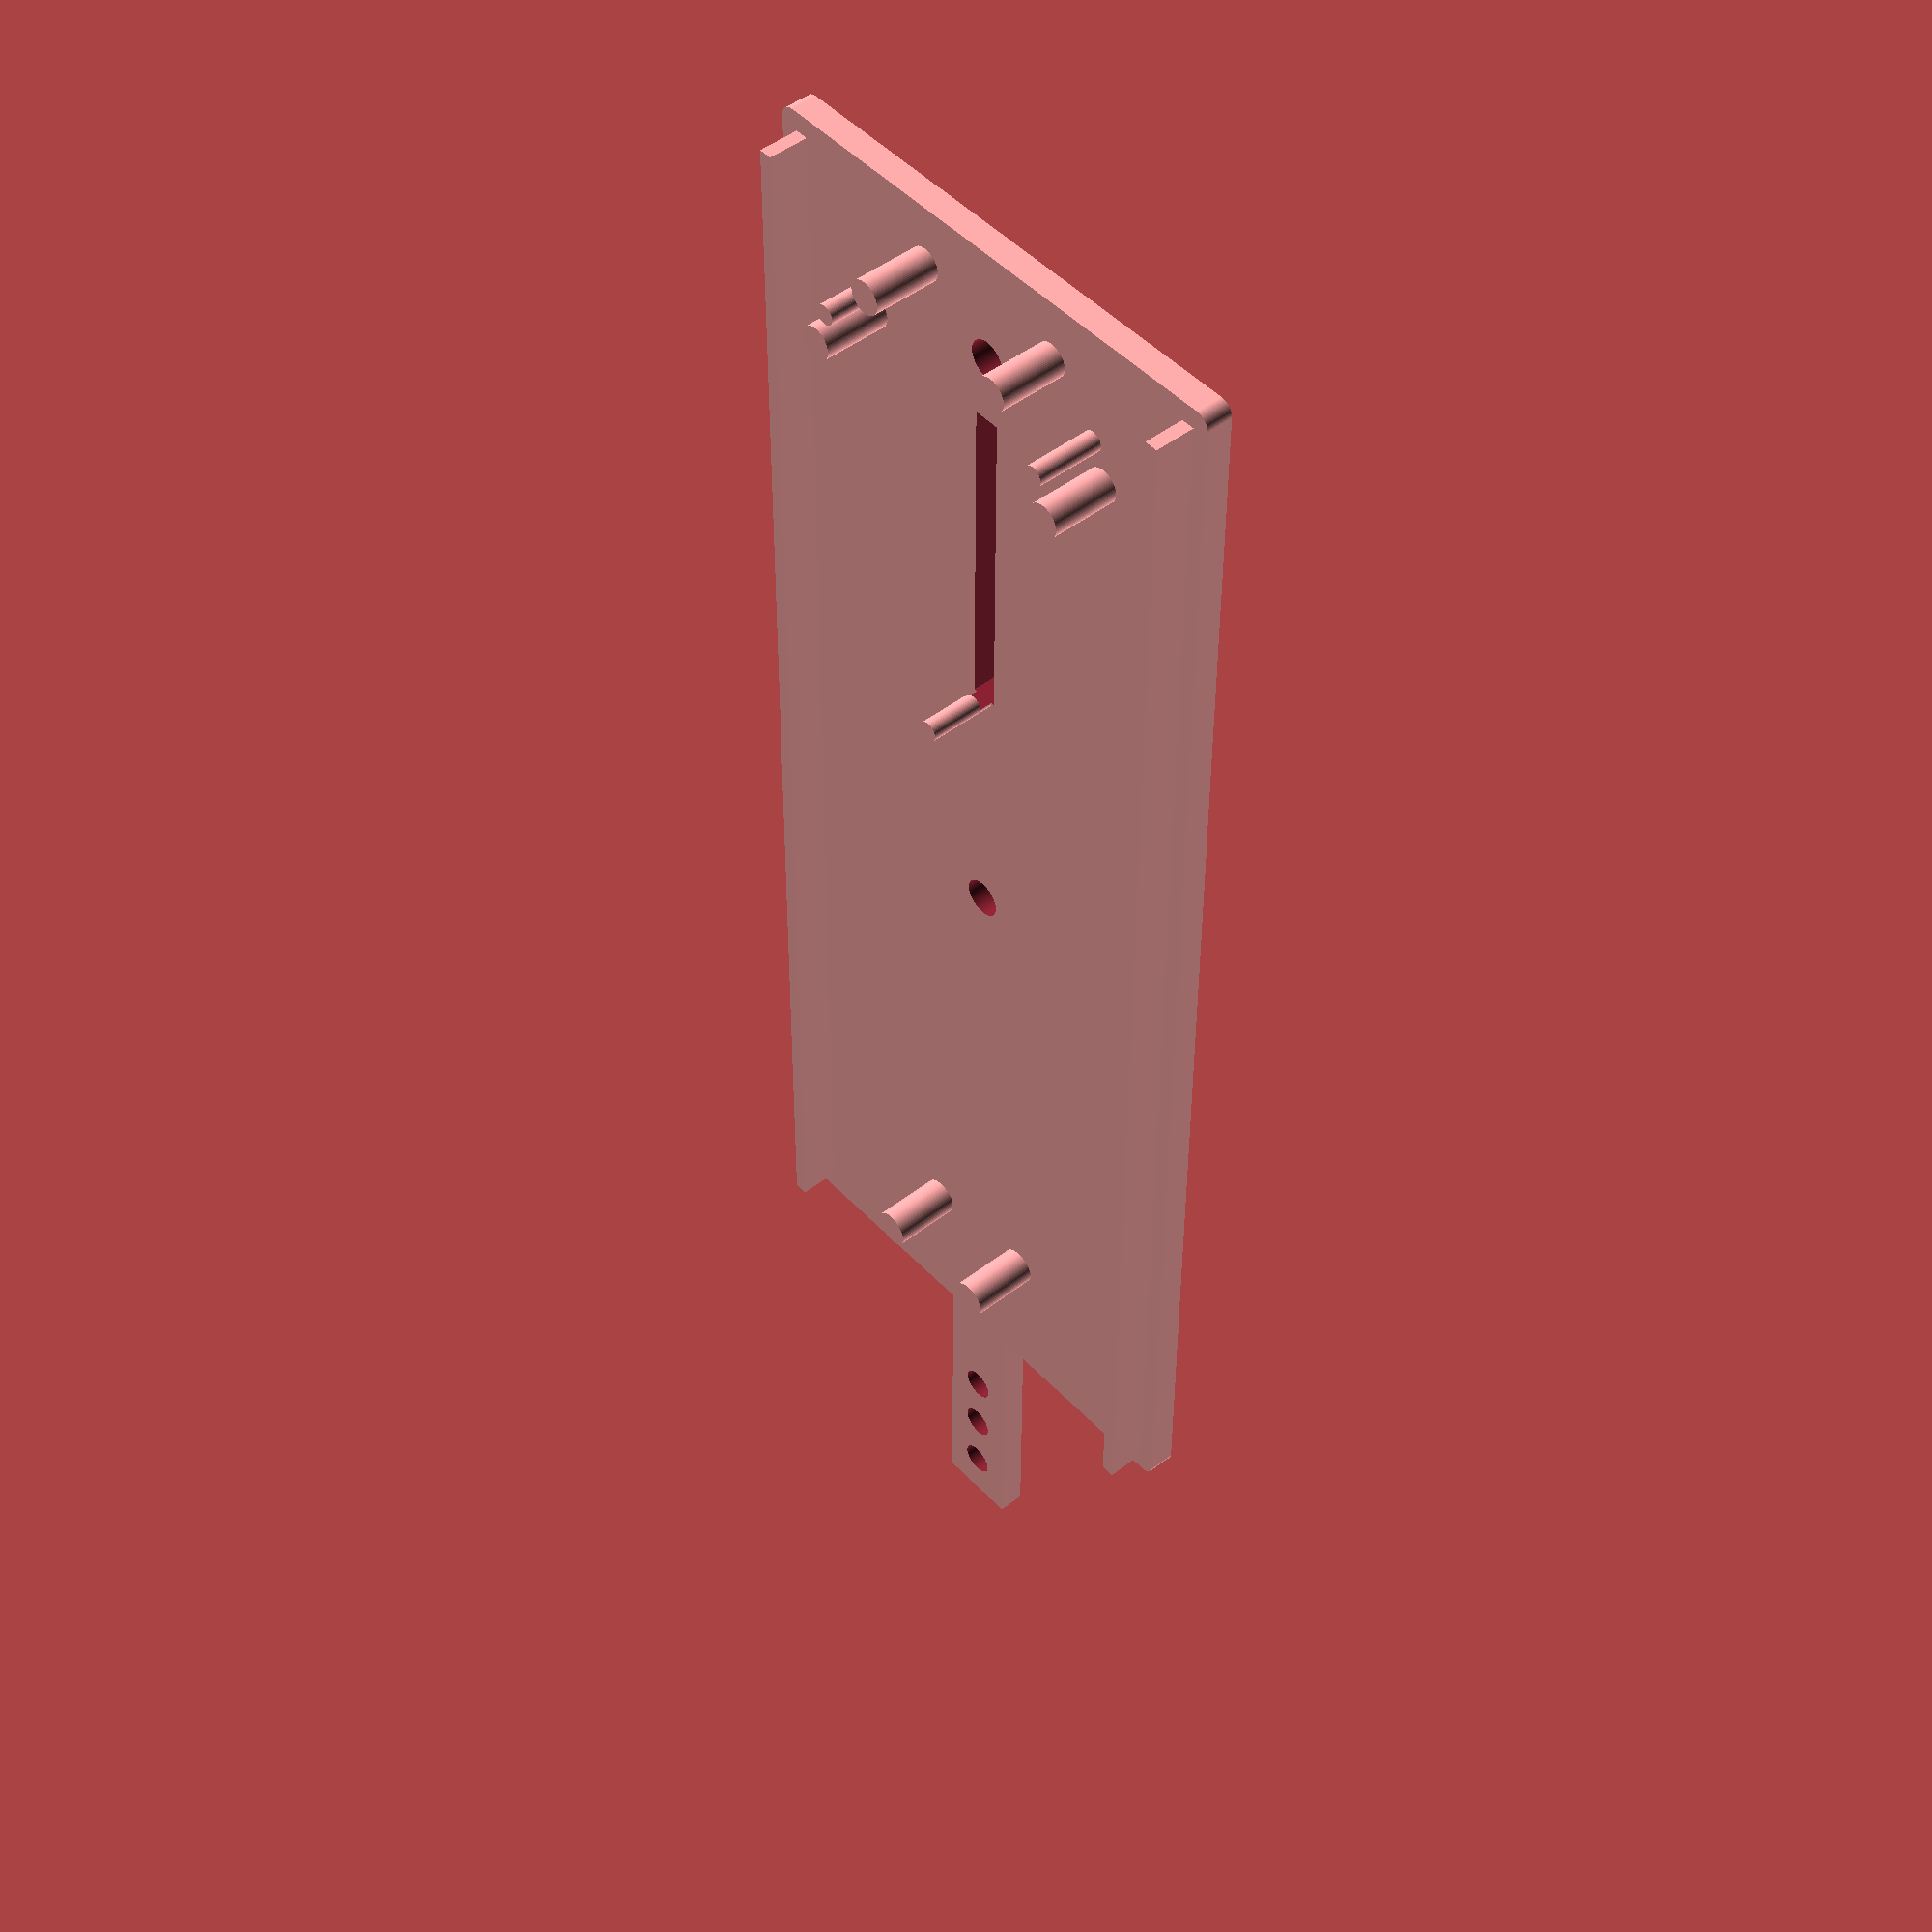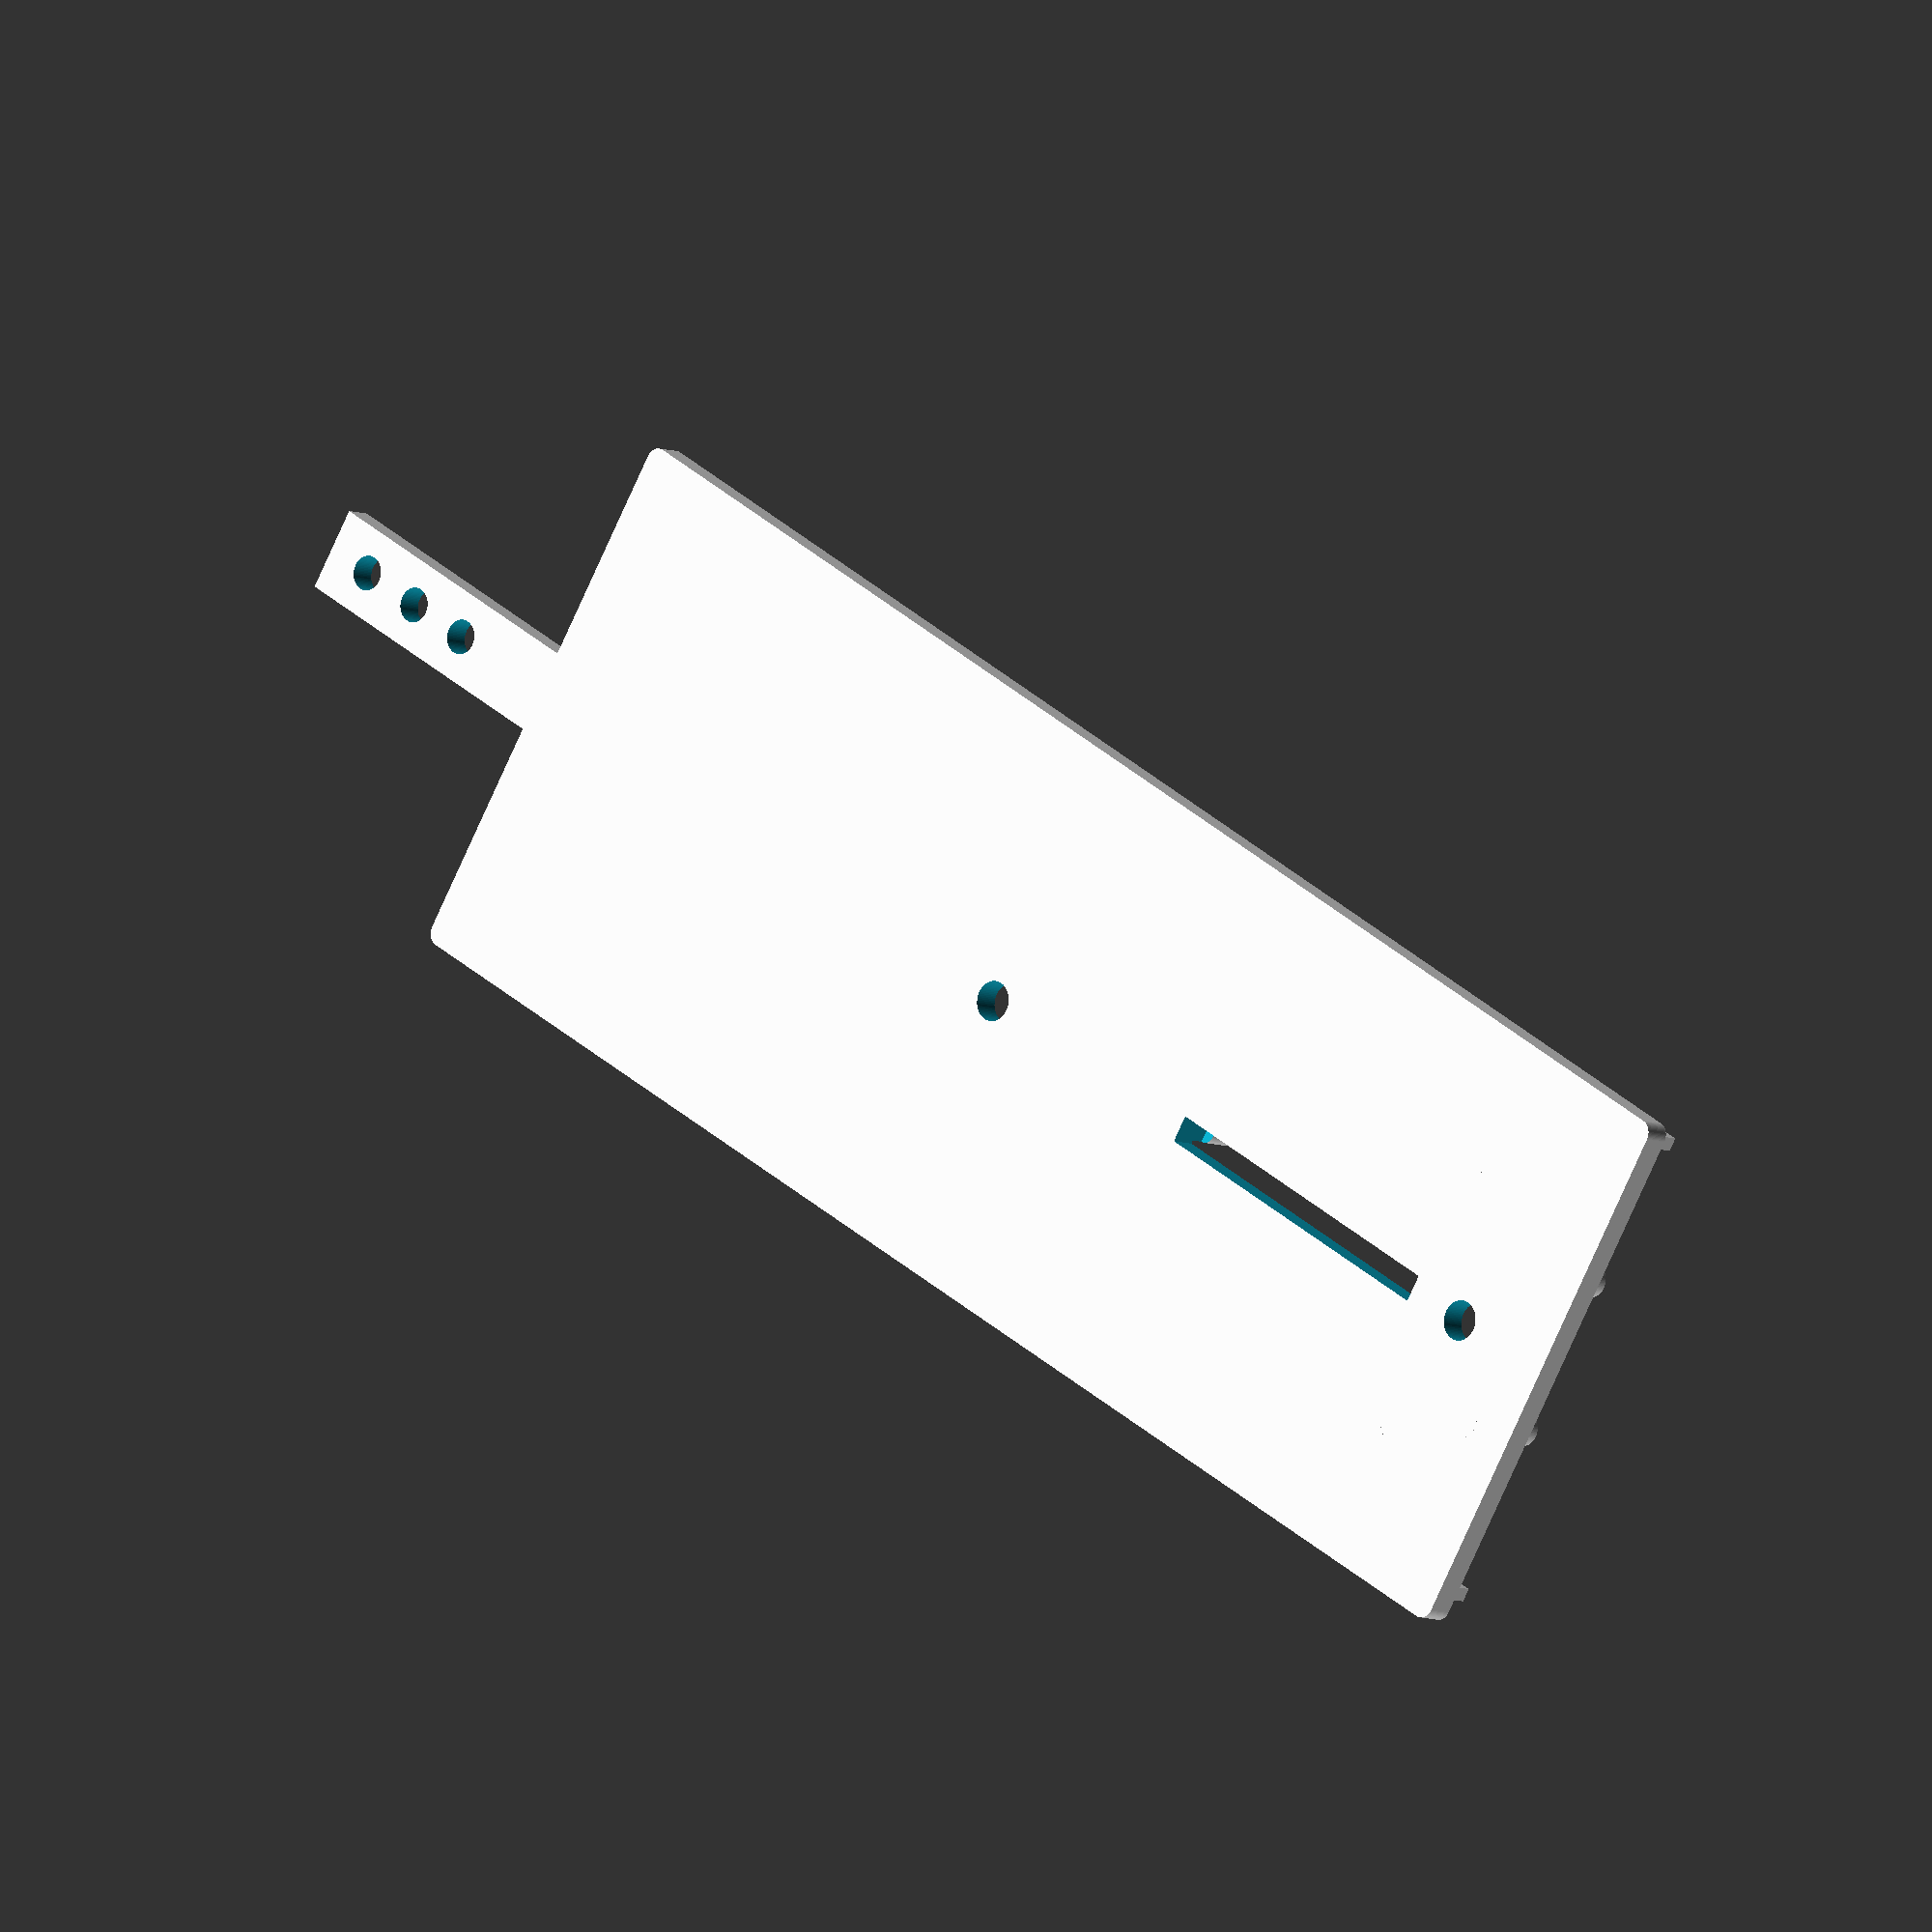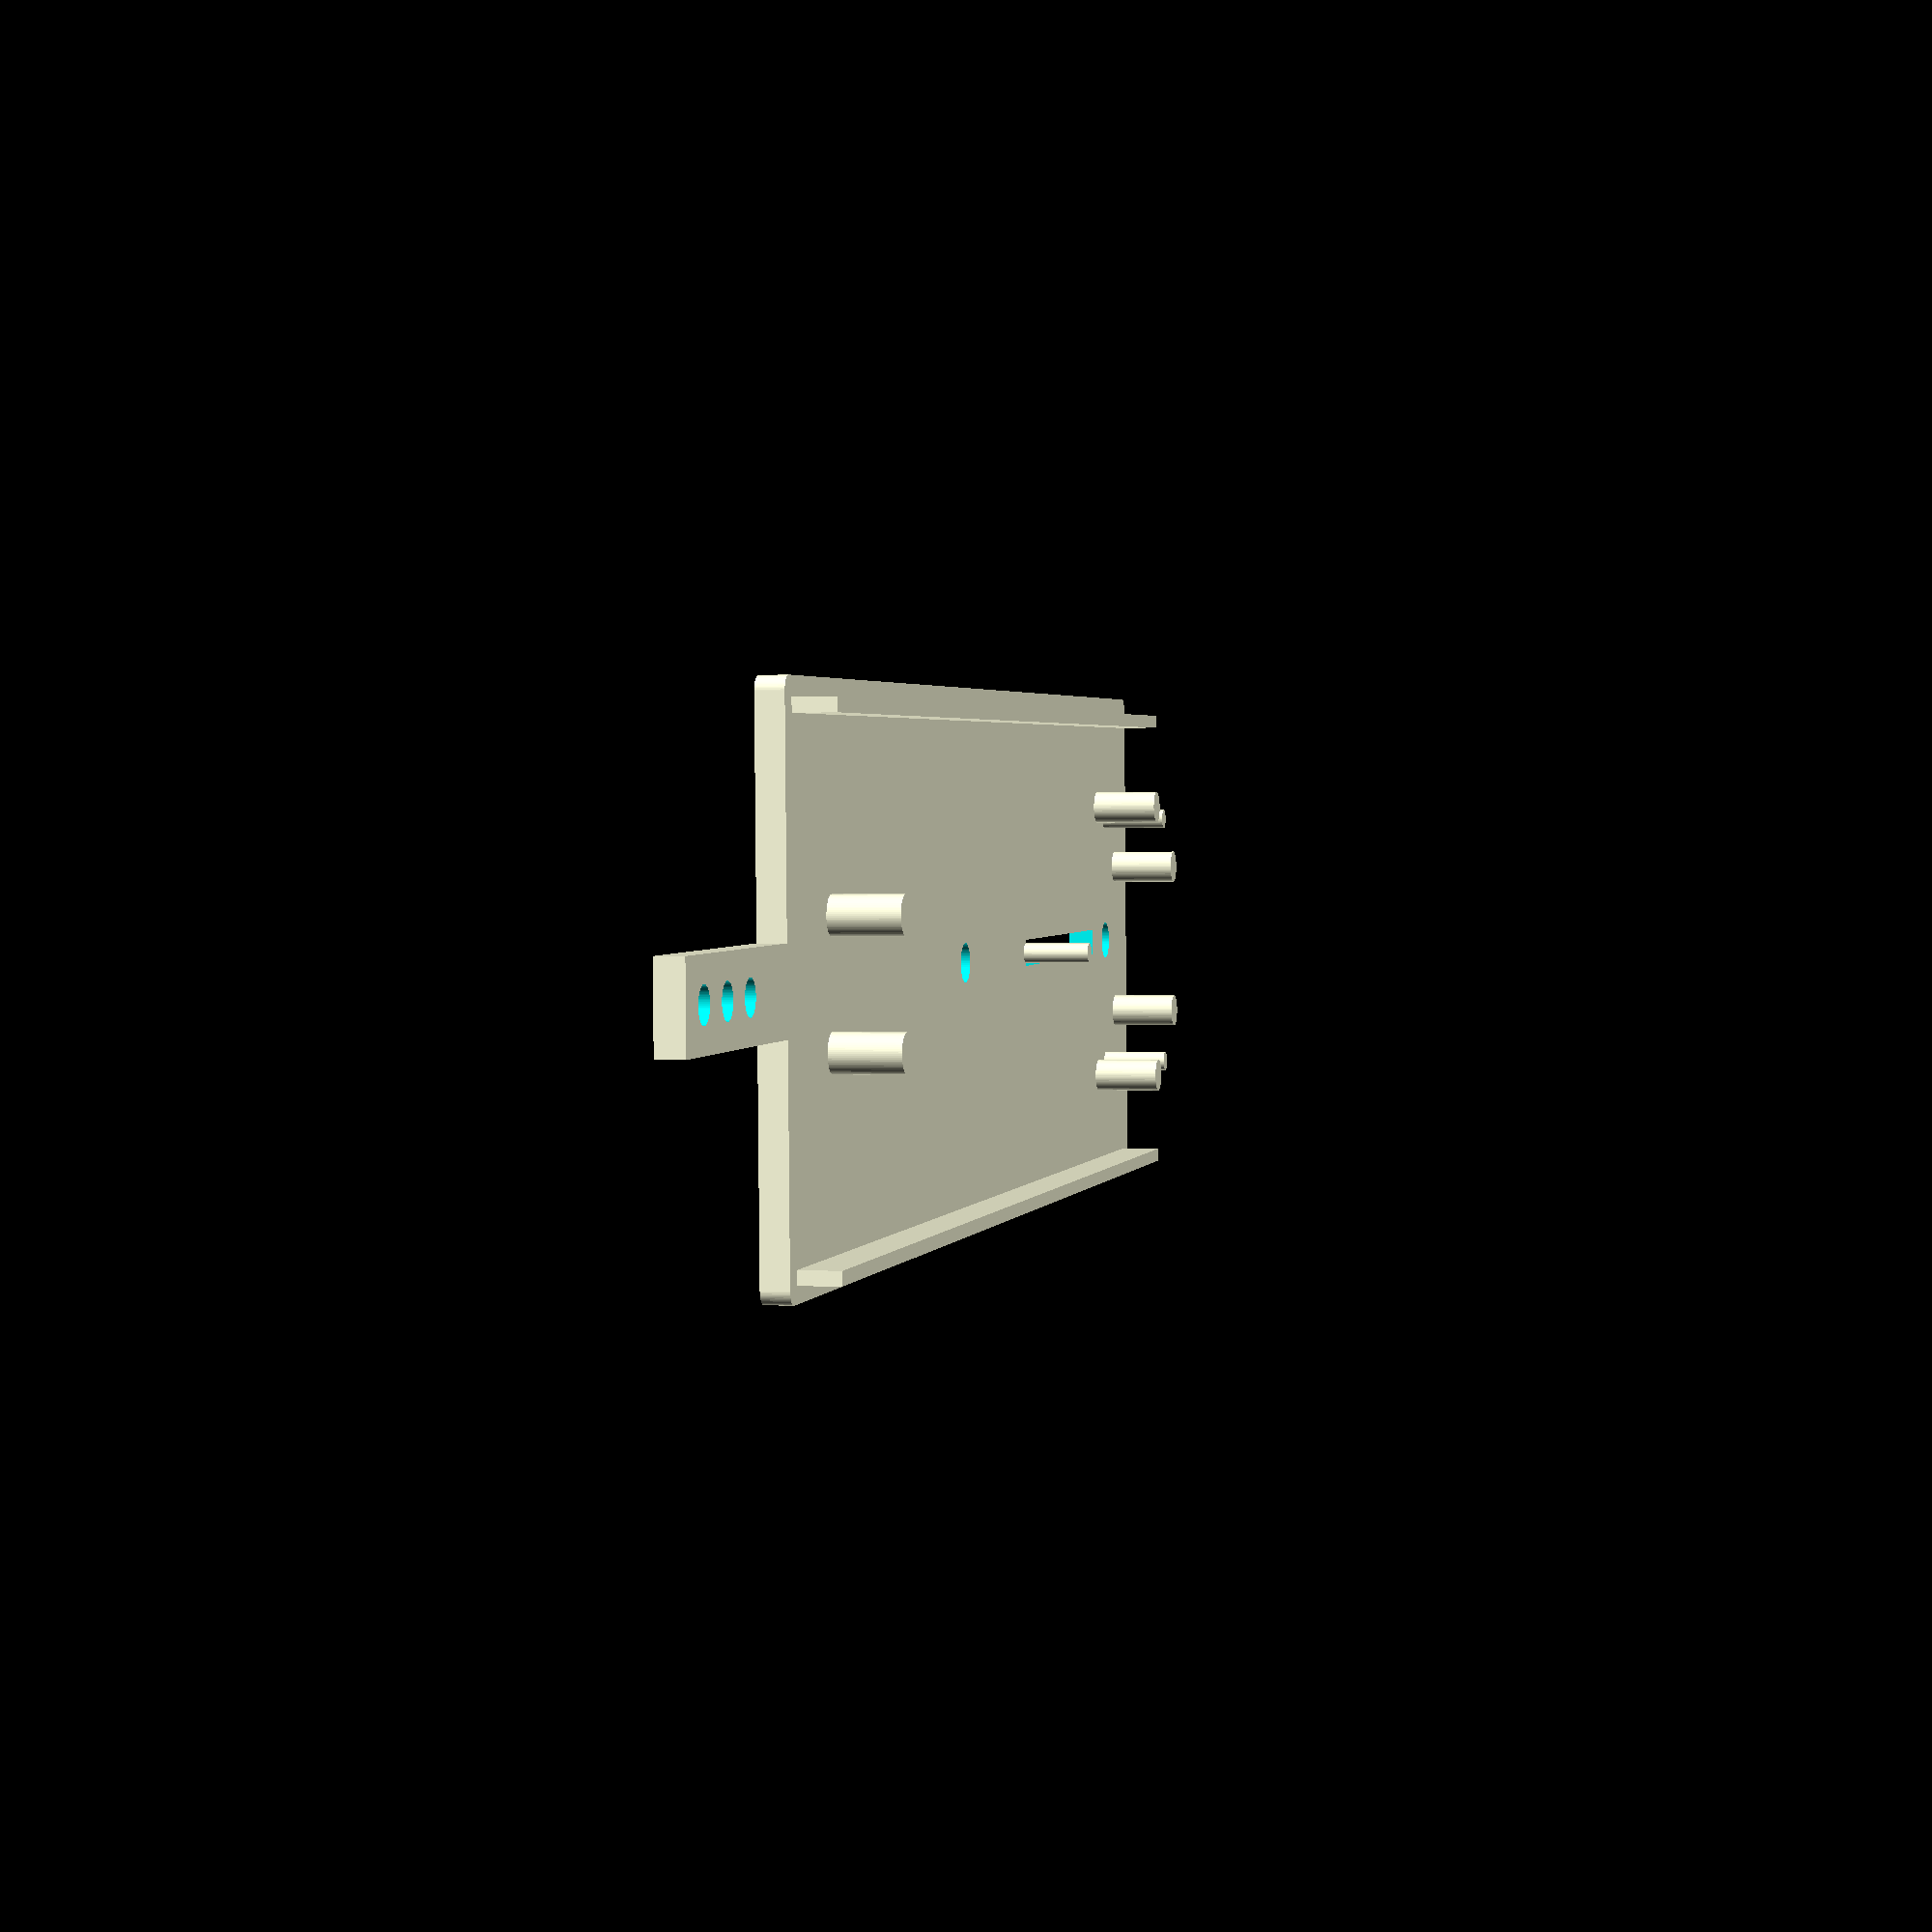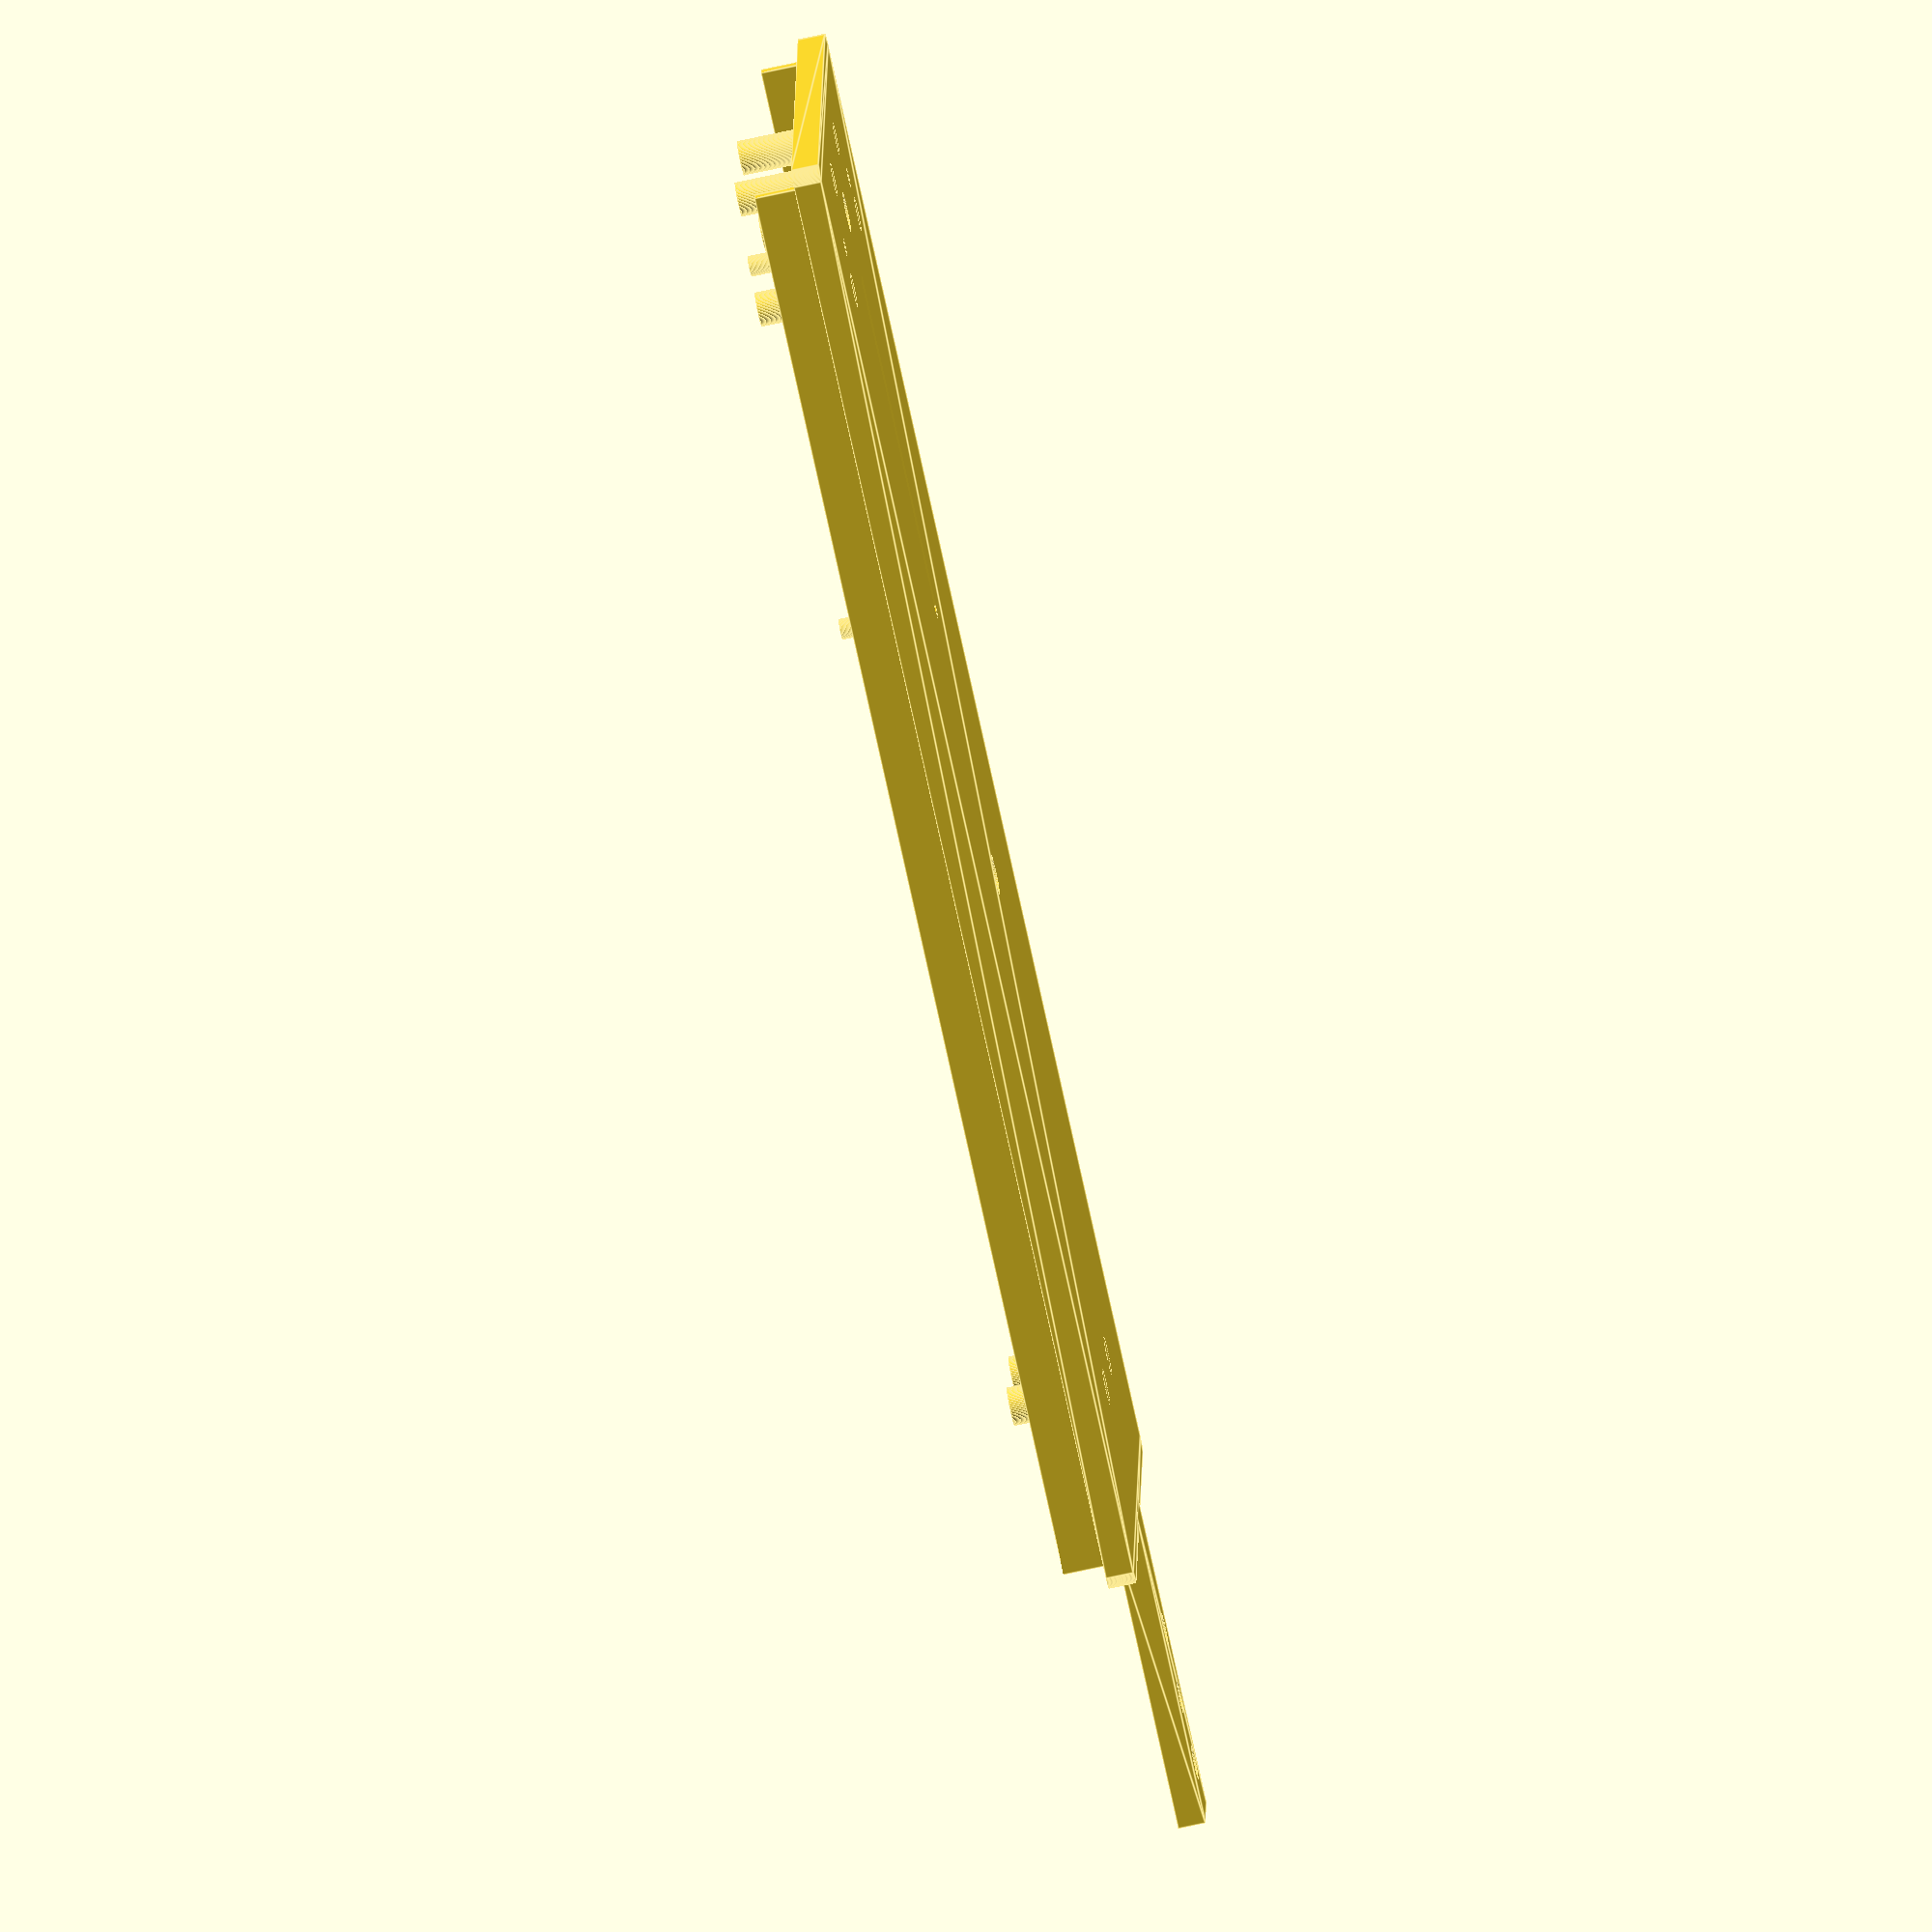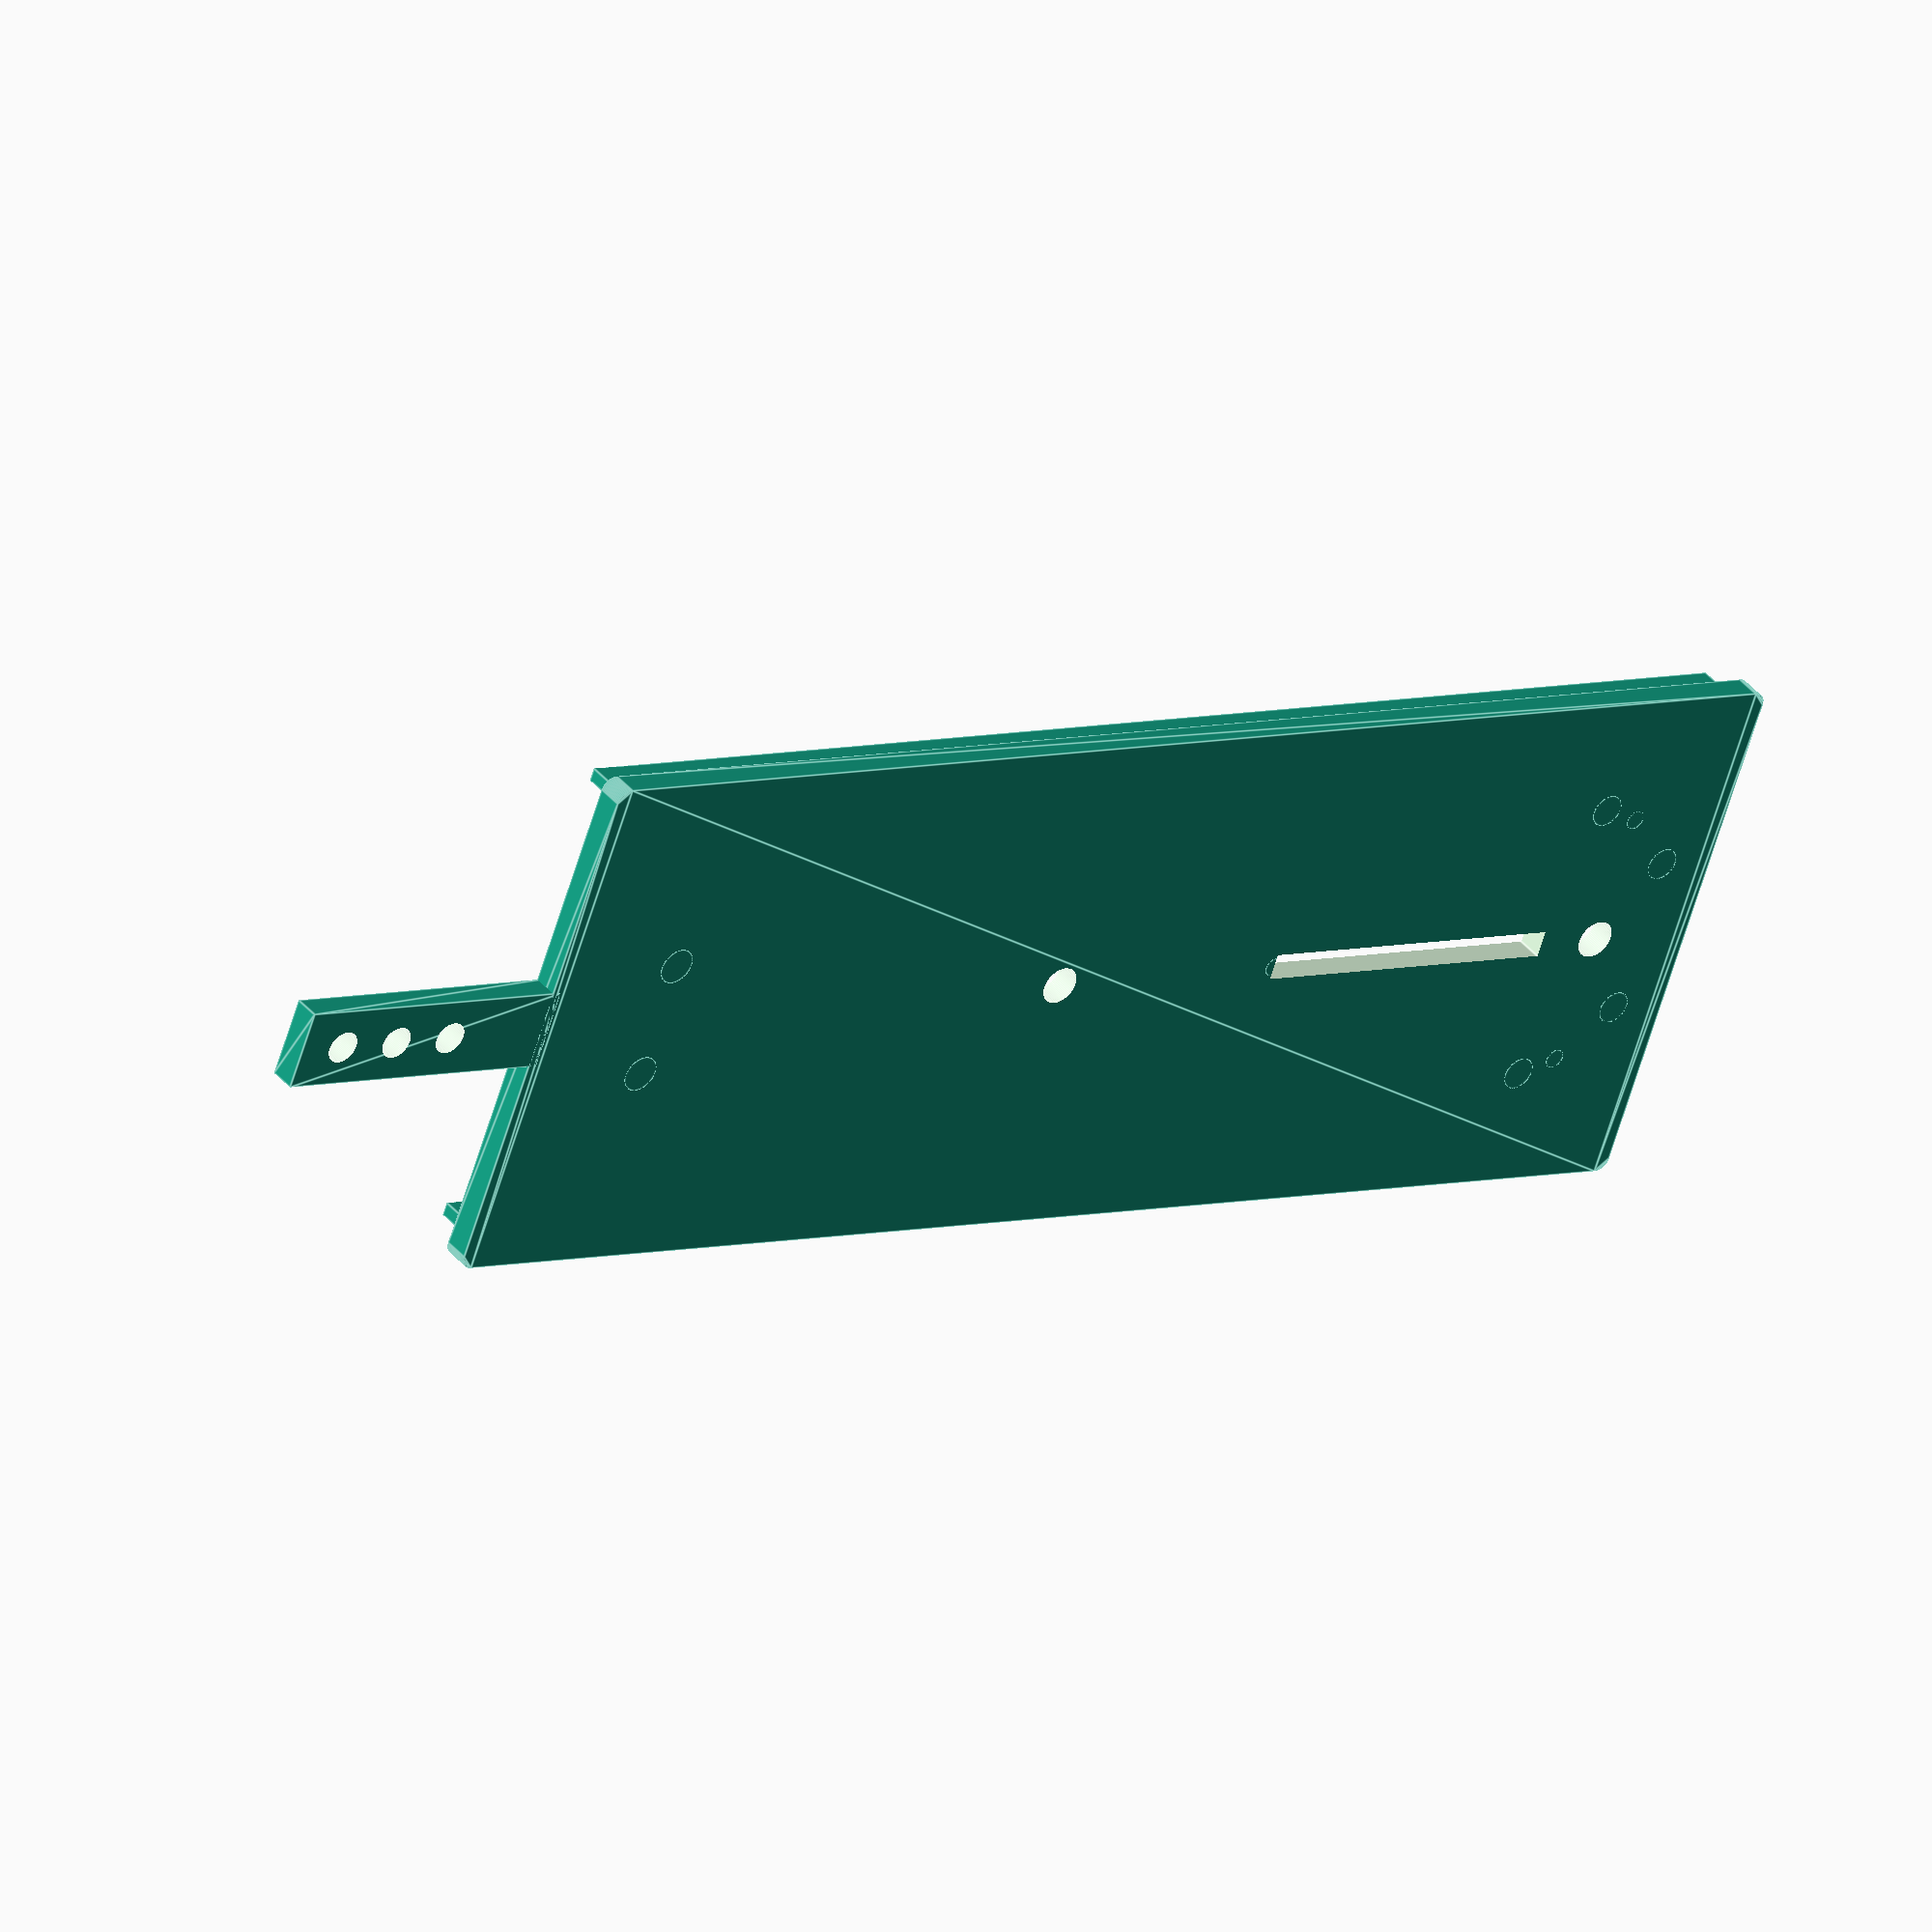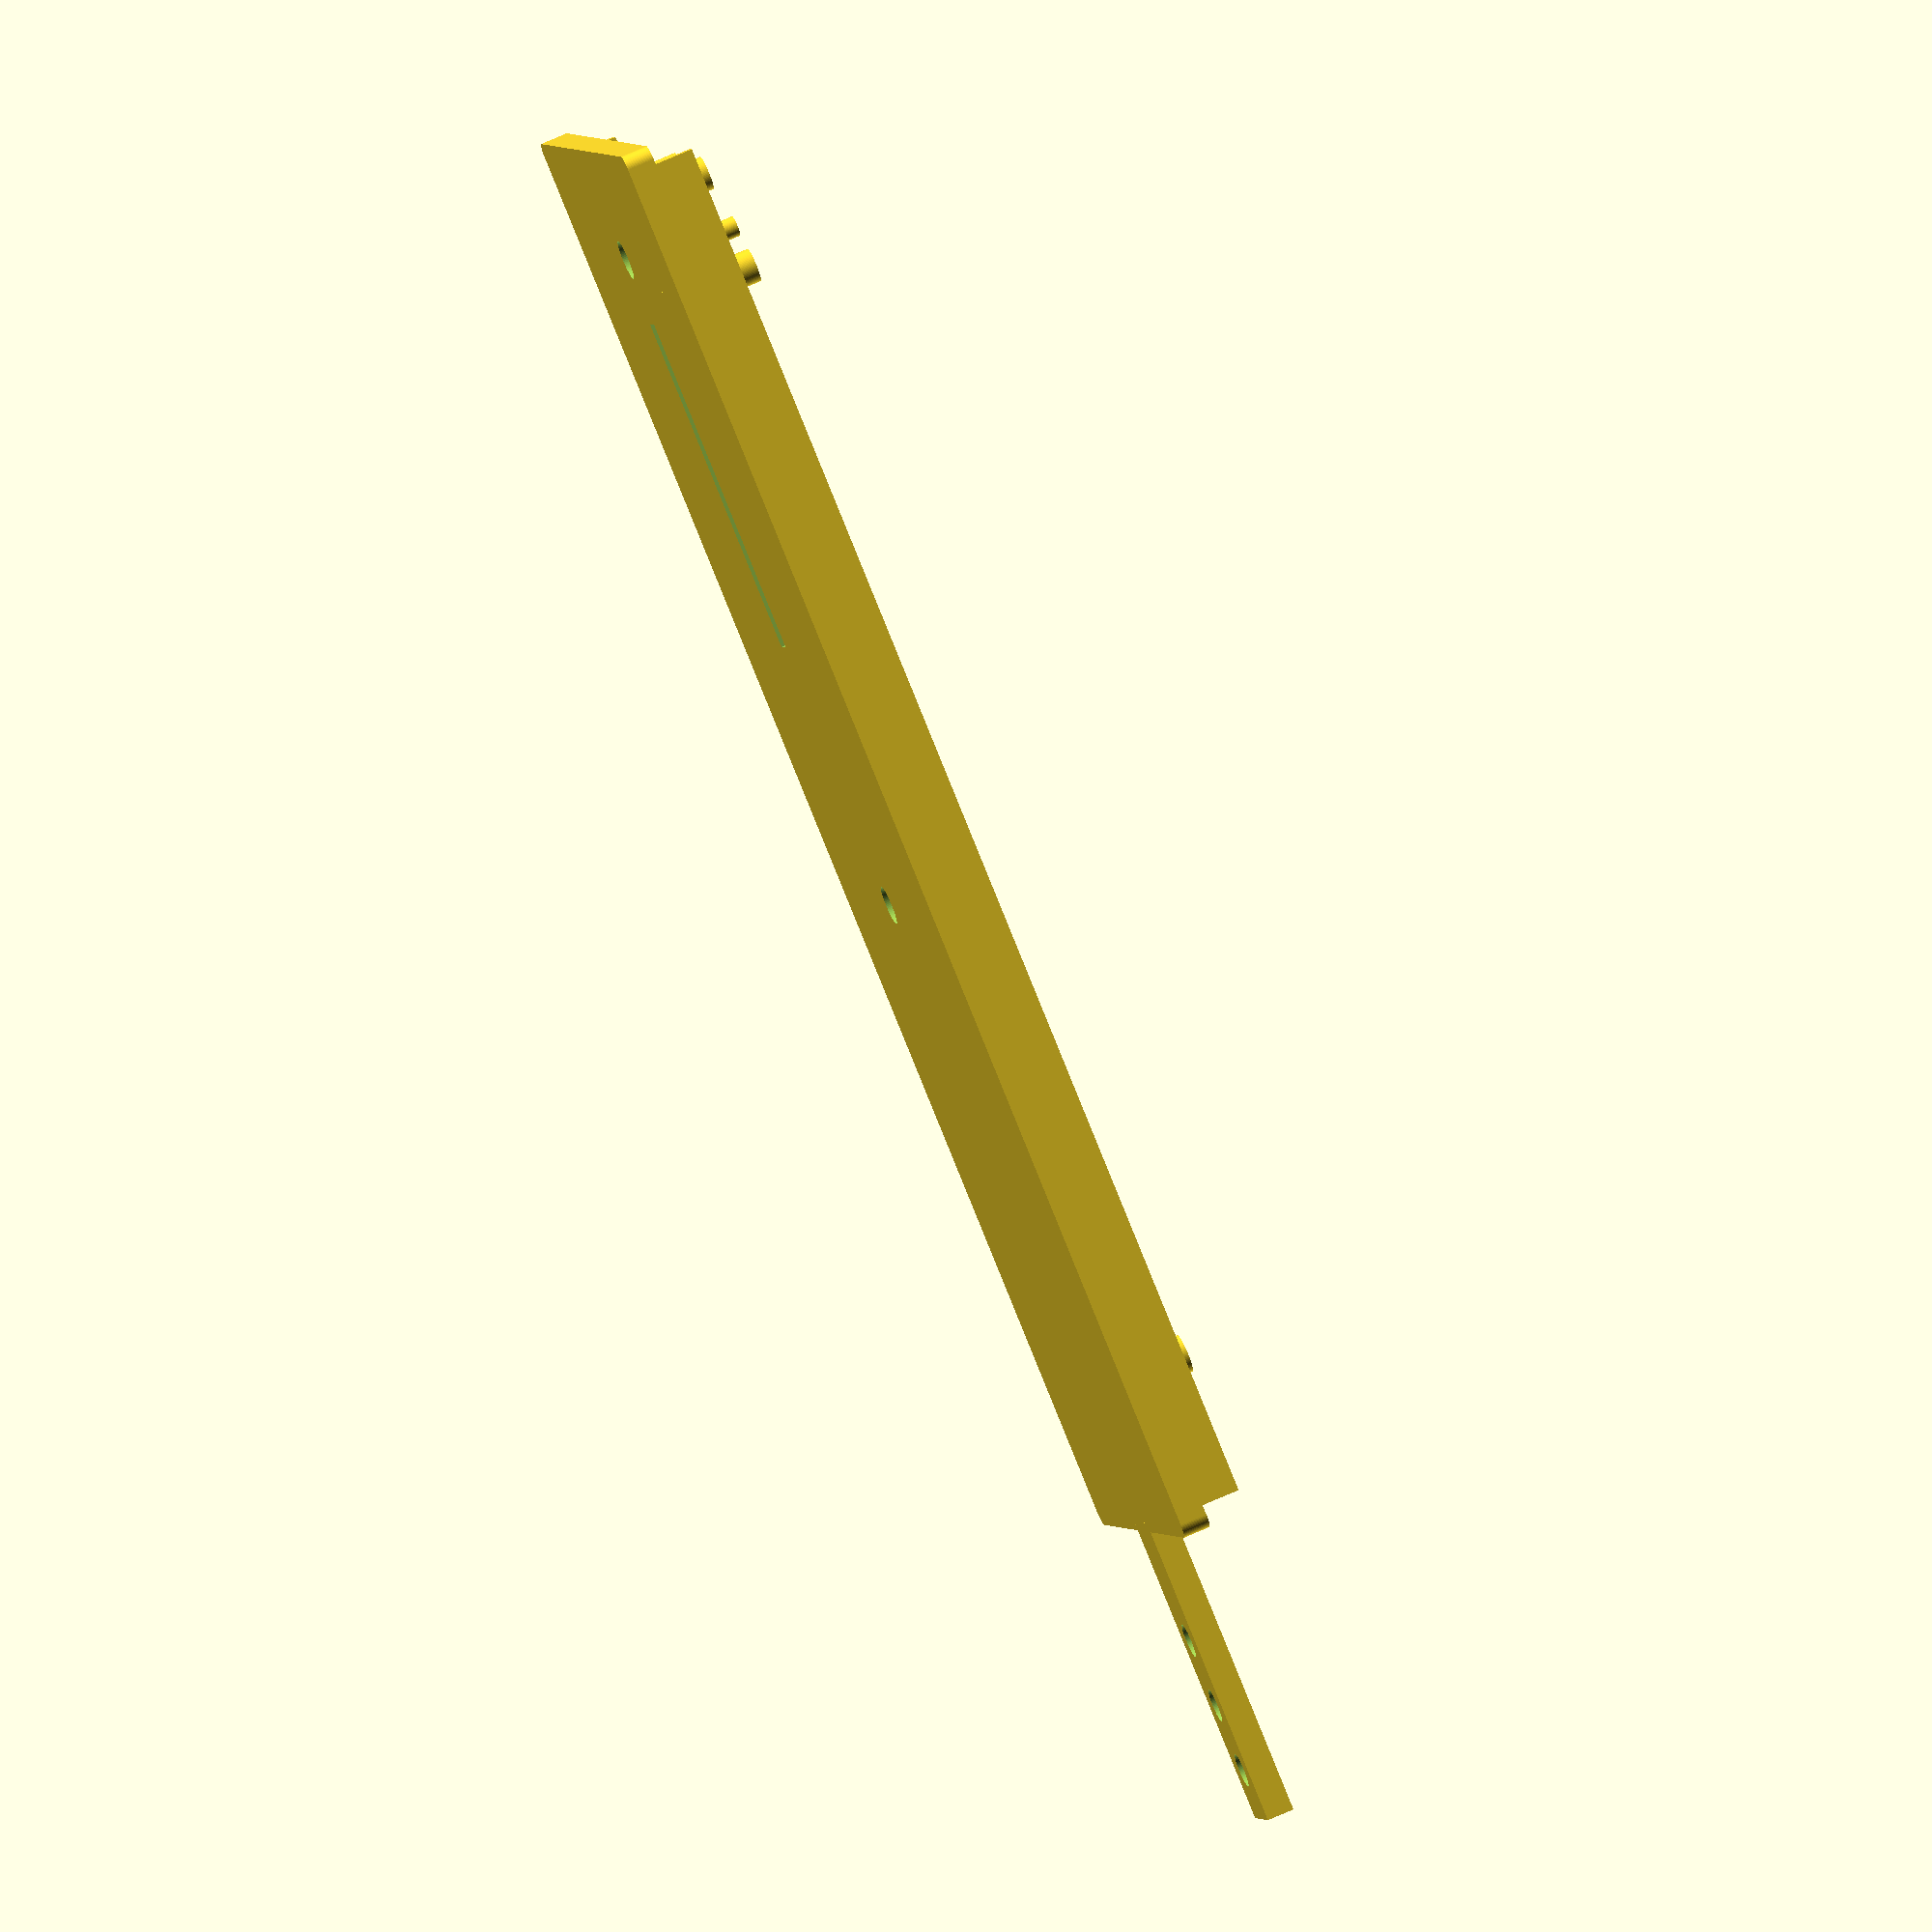
<openscad>
$fn=75;

BOX_W = 38;
BOX_L = 105;
BOX_H = 2.0;

CORNER_RADIUS = 1.0;

WALL = 1.0;

SENSOR_MOUNT_OFFSET = 15;
MIC_MOUNT_OFFSET = 100;
CABLE_GUIDE_OFFSET = 42;

module roundedRectangle(width, length, radius) {
    offset(r=radius) square([width, length], center=true);
}

// Main Box Shape
module mainBox() {
    linear_extrude(BOX_H)
    roundedRectangle(BOX_W, BOX_L, CORNER_RADIUS);
}

// Lid Rails
module lidRails() {
    translate([BOX_W/-2+WALL-0.6, BOX_L/-2+0.6, WALL+1]) 
    cube([WALL, BOX_L-(WALL*2)+0.9, 3]);
        
    translate([(BOX_W/2)-(WALL*1.8)+0.6, BOX_L/-2+0.6, WALL+1]) 
    cube([WALL,BOX_L-(WALL*2)+0.9,3]);
}

// Mic Channel Cover
module micChannelCover() {
    translate([0,-52.8, 1.0])
    rotate([90,0,0])
    linear_extrude(23.0) square([6.1,2], center=true);
}

// Mounting Studs
module mountingStuds() {
    // Mic Mounting Studs
    translate([0, MIC_MOUNT_OFFSET, 0.0])
    union() {
        translate([-4.5, -142.5, 0]) cylinder(h=7, d=2.8); 
        translate([4.5, -142.5, 0]) cylinder(h=7, d=2.8); 
    }
    
    // Sensor Mounting Studs and Cable Runs
    union() {
        // sensor mounts
        translate([-10, SENSOR_MOUNT_OFFSET+30, 0]) cylinder(h=7, d=1.5); 
        translate([0, SENSOR_MOUNT_OFFSET-0, 0]) cylinder(h=7, d=1.5); 
        translate([10, SENSOR_MOUNT_OFFSET+30, 0]) cylinder(h=7, d=1.5); 
        // cable guides
        translate([-11, CABLE_GUIDE_OFFSET-0, 0]) cylinder(h=7, d=2.5);
        translate([11, CABLE_GUIDE_OFFSET-0, 0]) cylinder(h=7, d=2.5);
        translate([-6, CABLE_GUIDE_OFFSET+7, 0]) cylinder(h=7, d=2.5);
        translate([6, CABLE_GUIDE_OFFSET+7, 0]) cylinder(h=7, d=2.5); 
    }
}

// Cutouts
module cutouts() {
    // Center Vent
    translate([-1.0, 15,-1])
    rotate([90,0,90])
    cube([25, 4, 2]);

    // Mic Vents
    for(pos = [-62, -67, -72])
        translate([0.0, pos, -1]) cylinder(h=4, d=2.5); 

    // Screw Holes
    for(pos = [-5, 45])
        translate([0.0, pos, -1]) cylinder(h=4, d=2.9);
}

// Combine modules
rotate([180, 180, 0]) {
    translate([0, -BOX_L/2, 0]) {
        difference() {
            union() {
                mainBox();
                lidRails();
                micChannelCover();
                mountingStuds();
            }
            cutouts();
        }
    }
}

</openscad>
<views>
elev=132.1 azim=0.3 roll=130.9 proj=p view=wireframe
elev=186.4 azim=238.7 roll=321.4 proj=o view=solid
elev=179.7 azim=88.1 roll=256.6 proj=p view=wireframe
elev=252.4 azim=86.6 roll=77.7 proj=o view=edges
elev=320.8 azim=69.3 roll=144.9 proj=o view=edges
elev=108.6 azim=68.3 roll=293.9 proj=o view=wireframe
</views>
